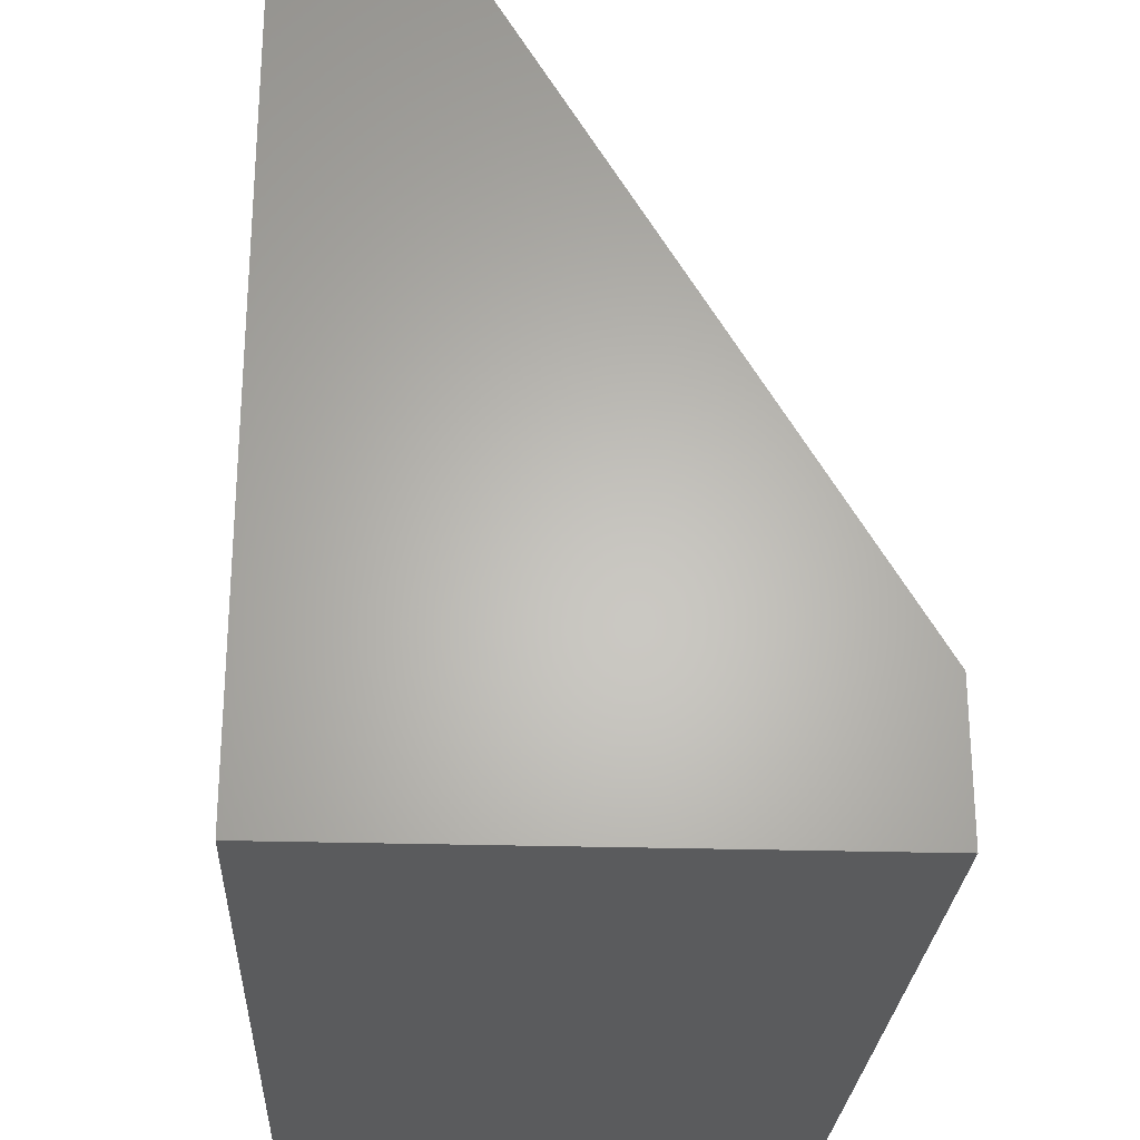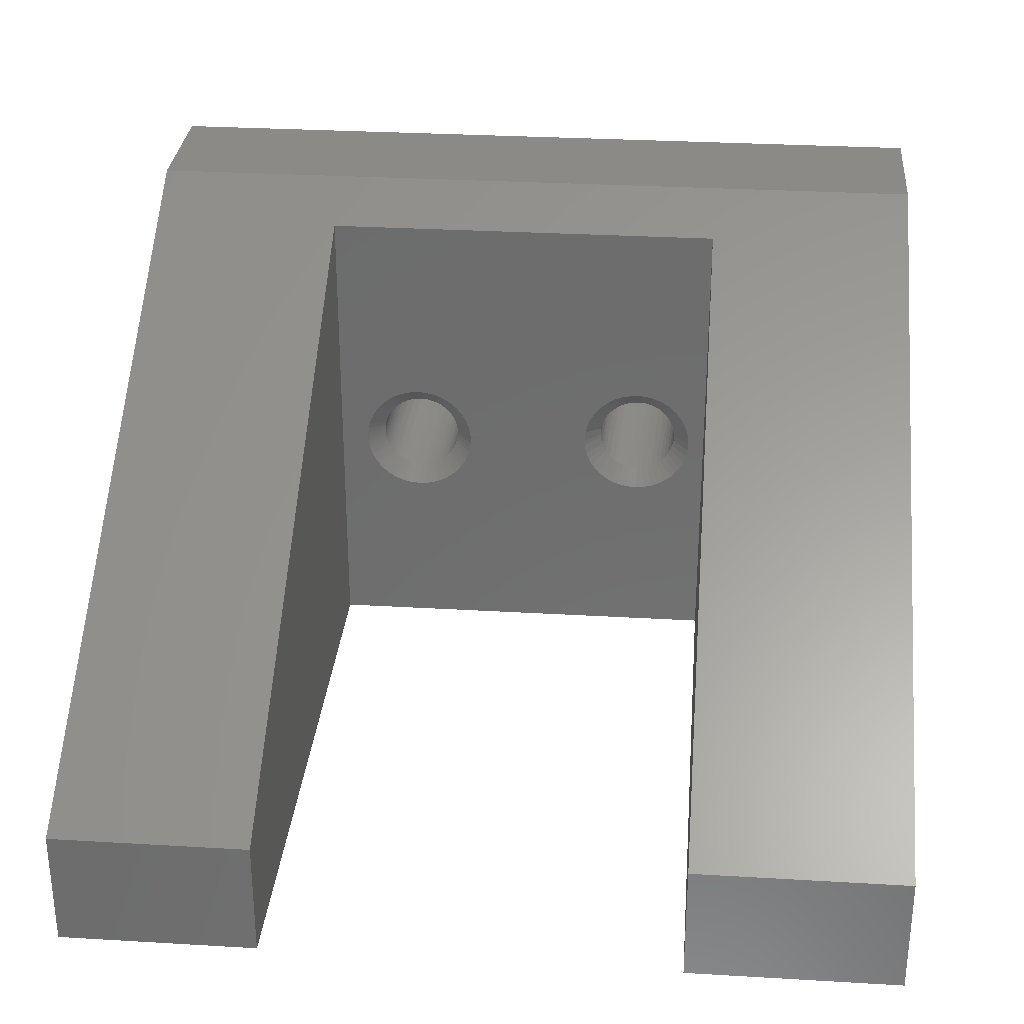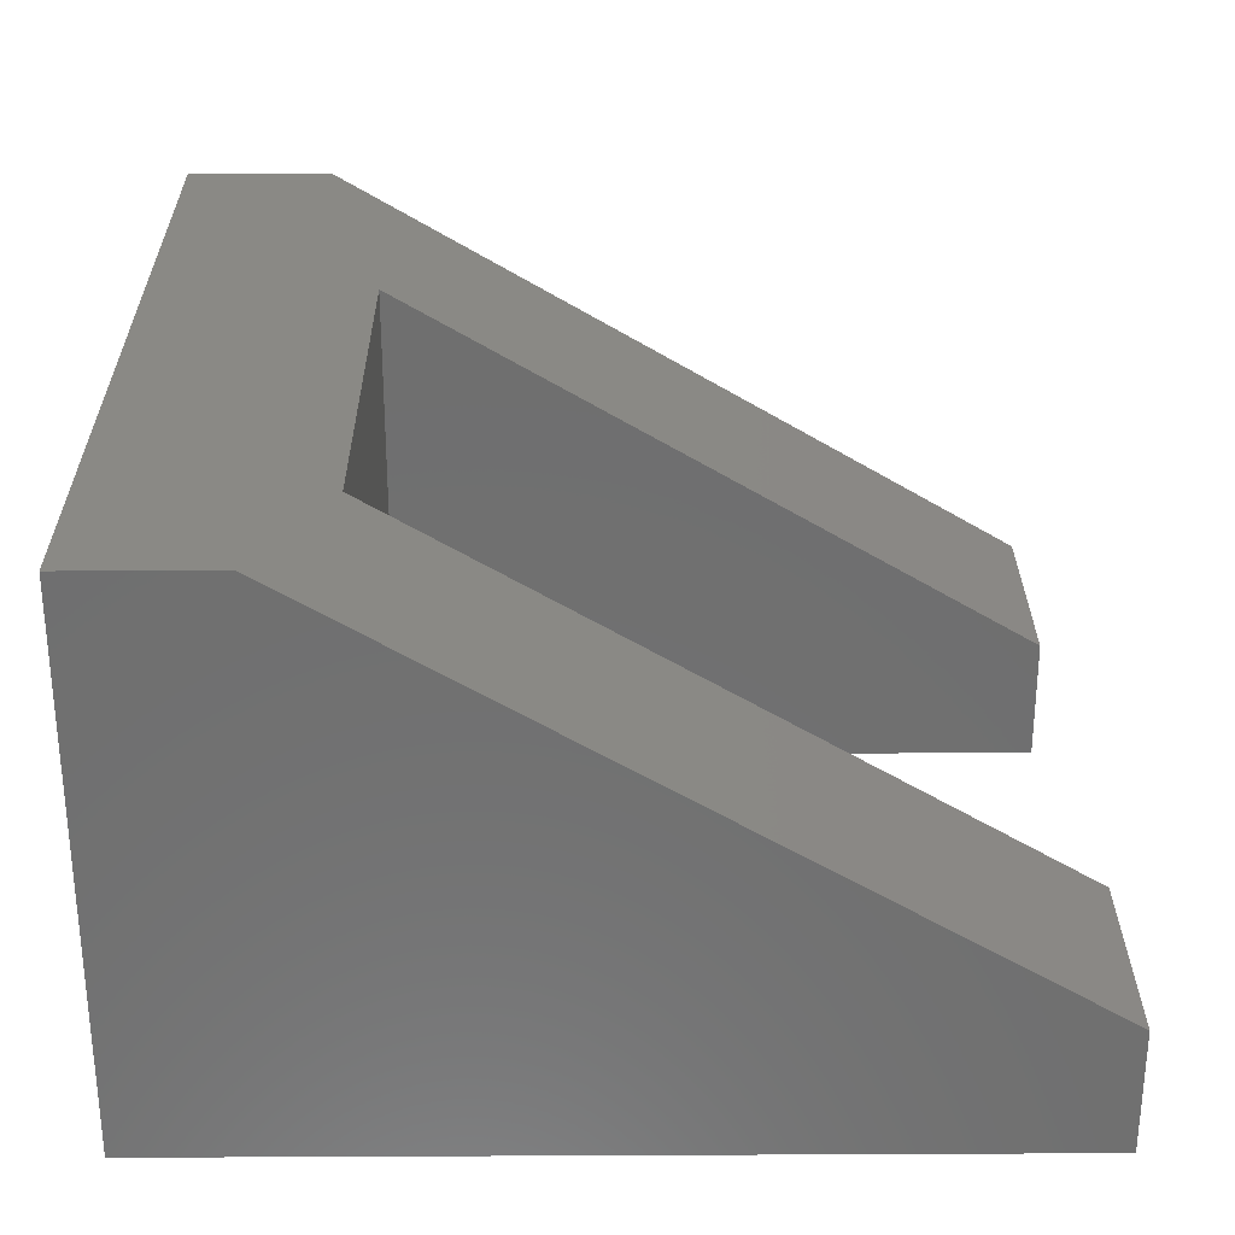
<metadata>
{"format":"stl","ext":"stl","renderer":"f3d","projection":"perspective","resolution":1024,"background":"white","views":[{"elev":-25.8,"azim":87.2,"up":"+Z"},{"elev":30.2,"azim":4.9,"up":"+Y"},{"elev":28.7,"azim":-90.4,"up":"+Y"}]}
</metadata>
<code>
# stl→obj: 314 verts, 624 faces
v 0.2226 0.211 0.164
v 0.2068 0.2061 0.1797
v 0.2228 0.2072 0.1641
v 0.2066 0.2106 0.1797
v 0.2074 0.2017 0.1797
v 0.2232 0.2047 0.1641
v 0.2296 0.1673 0.1797
v 0.234 0.1645 0.1797
v 0.241 0.179 0.1641
v 0.2432 0.1778 0.1641
v 0.2388 0.1622 0.1797
v 0.2455 0.1767 0.1641
v 0.2534 0.1582 0.1797
v 0.258 0.1578 0.1797
v 0.2574 0.1736 0.1641
v 0.2599 0.1734 0.1641
v 0.2627 0.1578 0.1797
v 0.2624 0.1734 0.1641
v 0.3003 0.1752 0.1797
v 0.3038 0.1792 0.1797
v 0.2907 0.1873 0.1641
v 0.2923 0.1894 0.1641
v 0.3067 0.1836 0.1797
v 0.2237 0.2023 0.1641
v 0.2081 0.1983 0.1797
v 0.2244 0.1999 0.1641
v 0.2091 0.1949 0.1797
v 0.2258 0.1964 0.1641
v 0.2109 0.19 0.1797
v 0.2274 0.1931 0.1641
v 0.2133 0.1853 0.1797
v 0.2294 0.1899 0.1641
v 0.216 0.1808 0.1797
v 0.2317 0.187 0.1641
v 0.2193 0.1767 0.1797
v 0.2333 0.1851 0.1641
v 0.2216 0.1741 0.1797
v 0.2351 0.1834 0.1641
v 0.2241 0.1717 0.1797
v 0.237 0.1818 0.1641
v 0.2268 0.1694 0.1797
v 0.239 0.1803 0.1641
v 0.2489 0.1753 0.1641
v 0.2437 0.1603 0.1797
v 0.2525 0.1743 0.1641
v 0.2488 0.159 0.1797
v 0.255 0.1739 0.1641
v 0.2661 0.1737 0.1641
v 0.2674 0.1581 0.1797
v 0.2698 0.1744 0.1641
v 0.2732 0.1593 0.1797
v 0.2735 0.1755 0.1641
v 0.2789 0.1609 0.1797
v 0.277 0.1769 0.1641
v 0.2832 0.1628 0.1797
v 0.2803 0.1786 0.1641
v 0.288 0.1652 0.1797
v 0.2835 0.1806 0.1641
v 0.2924 0.1681 0.1797
v 0.2865 0.183 0.1641
v 0.2965 0.1714 0.1797
v 0.2892 0.1856 0.1641
v 0.3147 0.2132 0.1797
v 0.2995 0.2128 0.164
v 0.3147 0.2086 0.1797
v 0.2994 0.2091 0.1641
v 0.314 0.2029 0.1797
v 0.299 0.2055 0.1641
v 0.3128 0.1974 0.1797
v 0.2982 0.2019 0.1641
v 0.3113 0.193 0.1797
v 0.2971 0.1984 0.1641
v 0.3093 0.1881 0.1797
v 0.2956 0.1949 0.1641
v 0.2937 0.1916 0.1641
v 0.2226 0.2139 0.1641
v 0.2066 0.2158 0.1797
v 0.2836 0.2431 0.1641
v 0.2889 0.2579 0.1797
v 0.281 0.2448 0.1641
v 0.2539 0.2656 0.1797
v 0.2489 0.2648 0.1797
v 0.2544 0.2498 0.1641
v 0.2517 0.2492 0.1641
v 0.244 0.2634 0.1797
v 0.2491 0.2485 0.1641
v 0.2323 0.2582 0.1797
v 0.228 0.2553 0.1797
v 0.2394 0.2437 0.1641
v 0.2372 0.2421 0.1641
v 0.2241 0.252 0.1797
v 0.2351 0.2403 0.1641
v 0.2157 0.2424 0.1797
v 0.213 0.238 0.1797
v 0.2282 0.2319 0.1641
v 0.2268 0.2296 0.1641
v 0.2108 0.2334 0.1797
v 0.2257 0.2271 0.1641
v 0.2071 0.221 0.1797
v 0.2228 0.2166 0.1641
v 0.3146 0.2169 0.1797
v 0.3144 0.2187 0.1797
v 0.2992 0.2168 0.1641
v 0.2985 0.2206 0.1641
v 0.3134 0.2241 0.1797
v 0.2974 0.2244 0.1641
v 0.3119 0.2294 0.1797
v 0.296 0.2281 0.1641
v 0.3098 0.2345 0.1797
v 0.2942 0.2314 0.1641
v 0.3074 0.2392 0.1797
v 0.2921 0.2346 0.1641
v 0.3044 0.2436 0.1797
v 0.2897 0.2375 0.1641
v 0.3011 0.2478 0.1797
v 0.2871 0.2402 0.1641
v 0.2974 0.2515 0.1797
v 0.2934 0.255 0.1797
v 0.2777 0.2466 0.1641
v 0.2843 0.2605 0.1797
v 0.2742 0.248 0.1641
v 0.2794 0.2626 0.1797
v 0.2707 0.2491 0.1641
v 0.275 0.2641 0.1797
v 0.2671 0.2499 0.1641
v 0.2694 0.2653 0.1797
v 0.2634 0.2503 0.1641
v 0.2636 0.266 0.1797
v 0.2598 0.2503 0.1641
v 0.259 0.266 0.1797
v 0.2571 0.2502 0.1641
v 0.2466 0.2475 0.1641
v 0.2403 0.2622 0.1797
v 0.2441 0.2464 0.1641
v 0.2368 0.2606 0.1797
v 0.2417 0.2451 0.1641
v 0.2332 0.2385 0.1641
v 0.2214 0.2494 0.1797
v 0.2313 0.2364 0.1641
v 0.2188 0.2465 0.1797
v 0.2297 0.2342 0.1641
v 0.2247 0.2246 0.1641
v 0.2094 0.2298 0.1797
v 0.2239 0.222 0.1641
v 0.2083 0.2261 0.1797
v 0.2232 0.2193 0.1641
v 0.4896 0.1634 0.1797
v 0.4793 0.1641 0.1797
v 0.4596 0.2633 0.1797
v 0.4512 0.2569 0.1797
v 0.4443 0.2489 0.1797
v 0.4406 0.243 0.1797
v 0.4377 0.2366 0.1797
v 0.435 0.2265 0.1797
v 0.4342 0.2161 0.1797
v 0.4346 0.2116 0.1797
v 0.4367 0.2013 0.1797
v 0.4392 0.1947 0.1797
v 0.4426 0.1886 0.1797
v 0.449 0.1803 0.1797
v 0.457 0.1734 0.1797
v 0.4629 0.1697 0.1797
v 0.4693 0.1668 0.1797
v 0.1797 0.4498 0.1797
v 0.1797 -1.733e-33 0.1797
v 0.4722 0.2691 0.1797
v 0.558 0.4498 0.1797
v 0.4825 0.2713 0.1797
v 0.493 0.2714 0.1797
v 0.5034 0.2694 0.1797
v 0.5133 0.2655 0.1797
v 0.5221 0.2597 0.1797
v 0.5297 0.2524 0.1797
v 0.5357 0.2437 0.1797
v 0.5399 0.234 0.1797
v 0.5417 0.2265 0.1797
v 0.5425 0.2188 0.1797
v 0.558 2.1e-17 0.1797
v 0.542 0.21 0.1797
v 0.5404 0.2026 0.1797
v 0.5378 0.1954 0.1797
v 0.5342 0.1887 0.1797
v 0.5297 0.1826 0.1797
v 0.5244 0.1771 0.1797
v 0.5183 0.1724 0.1797
v 0.5117 0.1687 0.1797
v 0.5046 0.1659 0.1797
v 0.4972 0.1641 0.1797
v 0.4657 0.2666 0.1797
v 0.3035 0.2128 0.001888
v 0.3026 0.2202 0.001866
v 0.2266 0.2128 -1.3e-17
v 0.2266 0.2109 1.713e-17
v 0.3003 0.2273 0.00181
v 0.2967 0.2338 0.001721
v 0.2919 0.2394 0.001604
v 0.2861 0.2441 0.001462
v 0.2795 0.2475 0.0013
v 0.2724 0.2497 0.001126
v 0.265 0.2504 0.0009442
v 0.2576 0.2497 0.0007628
v 0.2505 0.2475 0.0005881
v 0.2439 0.2441 0.0004267
v 0.2382 0.2394 0.0002846
v 0.2334 0.2338 0.000167
v 0.2298 0.2273 7.841e-05
v 0.2275 0.2202 2.203e-05
v 0.3029 0.2053 0.001875
v 0.2275 0.2034 2.267e-05
v 0.2299 0.1963 8.075e-05
v 0.266 0.1734 0.0009674
v 0.2735 0.1743 0.001151
v 0.2806 0.1767 0.001327
v 0.2872 0.1804 0.001488
v 0.2975 0.1913 0.001742
v 0.3009 0.198 0.001825
v 0.2336 0.1897 0.000172
v 0.2385 0.184 0.0002929
v 0.2444 0.1794 0.0004389
v 0.2512 0.176 0.0006043
v 0.2584 0.174 0.0007828
v 0.2929 0.1853 0.001628
v 0.5232 0.2345 0.1641
v 0.5214 0.2378 0.1641
v 0.5192 0.241 0.1641
v 0.5141 0.2465 0.1641
v 0.5111 0.2488 0.1641
v 0.5079 0.2508 0.1641
v 0.501 0.2539 0.1641
v 0.4974 0.255 0.1641
v 0.4936 0.2556 0.1641
v 0.5248 0.2311 0.1641
v 0.5254 0.2293 0.1641
v 0.5168 0.2438 0.1641
v 0.5045 0.2526 0.1641
v 0.5272 0.2184 0.1641
v 0.5267 0.2239 0.1641
v 0.4502 0.2165 0.1641
v 0.4508 0.2239 0.1641
v 0.4527 0.231 0.1641
v 0.4547 0.2355 0.1641
v 0.4573 0.2397 0.1641
v 0.4622 0.2453 0.1641
v 0.4681 0.2499 0.1641
v 0.4724 0.2523 0.1641
v 0.477 0.2541 0.1641
v 0.4843 0.2557 0.1641
v 0.4918 0.2558 0.1641
v 0.4505 0.2133 0.1641
v 0.452 0.206 0.1641
v 0.4538 0.2014 0.1641
v 0.4561 0.197 0.1641
v 0.4607 0.1911 0.1641
v 0.4662 0.1862 0.1641
v 0.4704 0.1836 0.1641
v 0.4749 0.1815 0.1641
v 0.482 0.1796 0.1641
v 0.4894 0.179 0.1641
v 0.4948 0.1795 0.1641
v 0.5 0.1807 0.1641
v 0.5051 0.1826 0.1641
v 0.5099 0.1853 0.1641
v 0.5142 0.1886 0.1641
v 0.518 0.1925 0.1641
v 0.5213 0.1969 0.1641
v 0.5239 0.2017 0.1641
v 0.5257 0.2068 0.1641
v 0.5269 0.2121 0.1641
v 0.5311 0.2184 0.007475
v 0.5278 0.2331 0.007394
v 0.5241 0.2396 0.007303
v 0.5191 0.2453 0.007182
v 0.5132 0.25 0.007036
v 0.5064 0.2534 0.006871
v 0.4992 0.2554 0.006692
v 0.4917 0.2559 0.006508
v 0.4842 0.255 0.006324
v 0.477 0.2527 0.006148
v 0.4704 0.2489 0.005987
v 0.4647 0.244 0.005847
v 0.4601 0.2381 0.005733
v 0.4567 0.2313 0.00565
v 0.5301 0.2259 0.007452
v 0.4547 0.2241 0.0056
v 0.4541 0.2165 0.005587
v 0.4551 0.209 0.005609
v 0.5305 0.2109 0.007462
v 0.4574 0.2019 0.005667
v 0.4611 0.1953 0.005759
v 0.4661 0.1896 0.00588
v 0.472 0.185 0.006026
v 0.4788 0.1816 0.006191
v 0.5082 0.1823 0.006914
v 0.501 0.1799 0.006738
v 0.5148 0.186 0.007075
v 0.5205 0.1909 0.007215
v 0.5251 0.1969 0.007329
v 0.5285 0.2036 0.007412
v 0.4935 0.179 0.006554
v 0.486 0.1796 0.006369
v 0 0 0
v 0 0.4816 -2.949e-17
v 0.75 0 0
v 0.75 0.4816 -2.949e-17
v 0.558 4.163e-17 0.75
v 0.558 0.1105 0.75
v 0.1797 4.163e-17 0.75
v 0.1797 0.1105 0.75
v 0 0.1105 0.75
v 0 0.4816 0.1263
v 0.75 0.4816 0.1263
v 0.75 0.1105 0.75
v 0.75 4.592e-17 0.75
v 0 4.592e-17 0.75
f 1 2 3
f 1 4 2
f 3 2 5
f 3 5 6
f 7 8 9
f 9 8 10
f 10 8 11
f 10 11 12
f 13 14 15
f 15 14 16
f 16 14 17
f 16 17 18
f 19 20 21
f 21 20 22
f 22 20 23
f 6 5 24
f 24 5 25
f 24 25 26
f 26 25 27
f 26 27 28
f 28 27 29
f 28 29 30
f 30 29 31
f 30 31 32
f 32 31 33
f 32 33 34
f 34 33 35
f 34 35 36
f 36 35 37
f 36 37 38
f 38 37 39
f 38 39 40
f 40 39 41
f 40 41 42
f 42 41 7
f 42 7 9
f 12 11 43
f 43 11 44
f 43 44 45
f 45 44 46
f 45 46 47
f 47 46 13
f 47 13 15
f 18 17 48
f 48 17 49
f 48 49 50
f 50 49 51
f 50 51 52
f 52 51 53
f 52 53 54
f 54 53 55
f 54 55 56
f 56 55 57
f 56 57 58
f 58 57 59
f 58 59 60
f 60 59 61
f 60 61 62
f 62 61 19
f 62 19 21
f 63 64 65
f 65 64 66
f 65 66 67
f 67 66 68
f 67 68 69
f 69 68 70
f 69 70 71
f 71 70 72
f 71 72 73
f 73 72 74
f 73 74 23
f 23 74 75
f 23 75 22
f 4 76 77
f 4 1 76
f 78 79 80
f 81 82 83
f 83 82 84
f 84 82 85
f 84 85 86
f 87 88 89
f 89 88 90
f 90 88 91
f 90 91 92
f 93 94 95
f 95 94 96
f 96 94 97
f 96 97 98
f 99 77 100
f 100 77 76
f 64 63 101
f 64 101 102
f 64 102 103
f 103 102 104
f 104 102 105
f 104 105 106
f 106 105 107
f 106 107 108
f 108 107 109
f 108 109 110
f 110 109 111
f 110 111 112
f 112 111 113
f 112 113 114
f 114 113 115
f 114 115 116
f 116 115 117
f 116 117 78
f 78 117 118
f 78 118 79
f 80 79 119
f 119 79 120
f 119 120 121
f 121 120 122
f 121 122 123
f 123 122 124
f 123 124 125
f 125 124 126
f 125 126 127
f 127 126 128
f 127 128 129
f 129 128 130
f 129 130 131
f 131 130 81
f 131 81 83
f 86 85 132
f 132 85 133
f 132 133 134
f 134 133 135
f 134 135 136
f 136 135 87
f 136 87 89
f 92 91 137
f 137 91 138
f 137 138 139
f 139 138 140
f 139 140 141
f 141 140 93
f 141 93 95
f 98 97 142
f 142 97 143
f 142 143 144
f 144 143 145
f 144 145 146
f 146 145 99
f 146 99 100
f 53 147 148
f 149 122 120
f 149 120 79
f 149 79 150
f 150 79 118
f 150 118 117
f 150 117 151
f 117 115 151
f 151 115 113
f 151 113 152
f 152 113 111
f 152 111 153
f 111 109 153
f 153 109 107
f 153 107 154
f 107 105 154
f 154 105 102
f 154 102 101
f 155 154 101
f 156 65 157
f 157 65 67
f 157 67 69
f 157 69 158
f 69 71 158
f 159 158 71
f 159 71 73
f 159 73 23
f 159 23 160
f 23 20 160
f 161 160 20
f 161 20 19
f 161 19 61
f 161 61 162
f 162 61 59
f 162 59 163
f 163 59 57
f 163 57 148
f 148 57 55
f 55 53 148
f 63 65 156
f 63 156 155
f 63 155 101
f 164 165 77
f 164 77 99
f 164 99 145
f 164 145 143
f 164 143 97
f 164 97 94
f 164 94 93
f 164 93 140
f 164 140 138
f 164 138 91
f 164 91 88
f 164 88 87
f 164 87 135
f 164 135 133
f 164 133 85
f 164 85 82
f 164 82 81
f 164 81 130
f 164 130 128
f 164 128 166
f 167 164 166
f 167 166 168
f 167 168 169
f 167 169 170
f 167 170 171
f 167 171 172
f 167 172 173
f 167 173 174
f 167 174 175
f 167 175 176
f 167 176 177
f 178 167 177
f 178 177 179
f 178 179 180
f 178 180 181
f 178 181 182
f 178 182 183
f 178 183 184
f 178 184 185
f 178 185 186
f 178 186 187
f 178 187 188
f 178 188 147
f 178 147 53
f 178 53 51
f 178 51 49
f 178 49 17
f 178 17 14
f 178 14 165
f 165 14 13
f 165 13 46
f 165 46 44
f 165 44 11
f 165 11 8
f 165 8 7
f 165 7 41
f 165 41 39
f 165 39 37
f 165 37 35
f 165 35 33
f 165 33 31
f 165 31 29
f 165 29 27
f 165 27 25
f 165 25 5
f 165 5 2
f 165 2 4
f 165 4 77
f 189 166 128
f 189 128 126
f 189 126 124
f 189 124 122
f 189 122 149
f 64 103 190
f 103 191 190
f 192 76 193
f 76 1 193
f 104 191 103
f 191 104 106
f 106 194 191
f 108 194 106
f 194 108 110
f 110 195 194
f 112 195 110
f 195 112 114
f 114 196 195
f 116 196 114
f 197 196 116
f 197 116 78
f 80 197 78
f 198 197 80
f 198 80 119
f 121 198 119
f 199 198 121
f 199 121 123
f 125 199 123
f 200 199 125
f 200 125 127
f 129 200 127
f 200 129 131
f 201 200 131
f 201 131 83
f 201 83 84
f 201 84 86
f 201 86 202
f 202 86 132
f 202 132 134
f 202 134 136
f 202 136 203
f 203 136 89
f 203 89 90
f 203 90 92
f 203 92 204
f 204 92 137
f 204 137 139
f 204 139 205
f 205 139 141
f 205 141 95
f 205 95 96
f 205 96 206
f 206 96 98
f 206 98 142
f 206 142 144
f 206 144 207
f 207 144 146
f 207 146 100
f 207 100 76
f 207 76 192
f 208 66 190
f 66 64 190
f 24 209 6
f 209 24 26
f 26 210 209
f 28 210 26
f 210 28 30
f 18 211 16
f 211 18 48
f 48 212 211
f 50 212 48
f 212 50 52
f 52 213 212
f 54 213 52
f 213 54 56
f 56 214 213
f 58 214 56
f 214 58 60
f 75 215 22
f 215 75 74
f 74 216 215
f 72 216 74
f 216 72 70
f 70 208 216
f 68 208 70
f 208 68 66
f 193 1 3
f 193 3 6
f 193 6 209
f 217 210 30
f 217 30 32
f 217 32 34
f 217 34 36
f 217 36 218
f 218 36 38
f 218 38 40
f 218 40 42
f 218 42 219
f 219 42 9
f 219 9 10
f 219 10 12
f 219 12 220
f 220 12 43
f 220 43 45
f 220 45 221
f 221 45 47
f 221 47 15
f 221 15 16
f 221 16 211
f 222 214 60
f 222 60 62
f 222 62 21
f 222 21 22
f 222 22 215
f 223 174 224
f 225 224 174
f 226 172 227
f 228 227 172
f 229 170 230
f 231 230 170
f 170 169 231
f 175 174 223
f 175 223 232
f 175 232 233
f 173 172 226
f 173 226 234
f 173 234 225
f 173 225 174
f 171 170 229
f 171 229 235
f 171 235 228
f 171 228 172
f 236 177 237
f 237 177 176
f 237 176 233
f 233 176 175
f 155 238 154
f 154 238 239
f 154 239 153
f 153 239 240
f 153 240 152
f 152 240 241
f 152 241 151
f 151 241 242
f 151 242 150
f 150 242 243
f 150 243 149
f 149 243 244
f 149 244 189
f 189 244 245
f 189 245 166
f 166 245 246
f 166 246 168
f 168 246 247
f 168 247 169
f 169 247 248
f 169 248 231
f 238 155 249
f 249 155 156
f 249 156 250
f 250 156 157
f 250 157 251
f 251 157 158
f 251 158 252
f 252 158 159
f 252 159 253
f 253 159 160
f 253 160 254
f 254 160 161
f 254 161 255
f 255 161 162
f 255 162 256
f 256 162 163
f 256 163 257
f 257 163 148
f 257 148 258
f 258 148 147
f 258 147 259
f 259 147 188
f 259 188 260
f 260 188 187
f 260 187 261
f 261 187 186
f 261 186 262
f 262 186 185
f 262 185 263
f 263 185 184
f 263 184 264
f 264 184 183
f 264 183 265
f 265 183 182
f 265 182 266
f 266 182 181
f 266 181 267
f 267 181 180
f 267 180 268
f 268 180 179
f 268 179 236
f 236 179 177
f 236 237 269
f 223 270 232
f 270 223 224
f 224 271 270
f 225 271 224
f 272 271 225
f 272 225 234
f 226 272 234
f 273 272 226
f 273 226 227
f 228 273 227
f 274 273 228
f 274 228 235
f 229 274 235
f 275 274 229
f 275 229 230
f 231 275 230
f 275 231 248
f 248 276 275
f 247 276 248
f 277 276 247
f 246 277 247
f 278 277 246
f 279 244 243
f 243 280 279
f 280 243 242
f 242 281 280
f 281 242 241
f 241 282 281
f 283 269 237
f 283 237 233
f 283 233 232
f 283 232 270
f 246 245 278
f 278 245 244
f 278 244 279
f 241 240 282
f 282 240 239
f 282 239 284
f 284 239 238
f 284 238 285
f 238 249 285
f 249 286 285
f 287 268 269
f 268 236 269
f 250 286 249
f 288 286 250
f 289 252 253
f 253 290 289
f 290 253 254
f 254 291 290
f 291 254 255
f 255 292 291
f 256 292 255
f 260 293 294
f 295 262 263
f 263 296 295
f 264 296 263
f 297 296 264
f 298 266 267
f 267 287 298
f 268 287 267
f 250 251 288
f 288 251 252
f 288 252 289
f 260 294 259
f 259 294 299
f 259 299 258
f 258 299 300
f 258 300 257
f 257 300 292
f 257 292 256
f 260 261 293
f 293 261 262
f 293 262 295
f 264 265 297
f 297 265 266
f 297 266 298
f 220 221 211
f 220 211 212
f 213 220 212
f 219 220 213
f 214 219 213
f 218 219 214
f 222 218 214
f 217 218 222
f 215 217 222
f 210 217 215
f 216 210 215
f 209 210 216
f 207 191 194
f 194 206 207
f 206 194 195
f 195 205 206
f 205 195 196
f 196 204 205
f 204 196 197
f 197 203 204
f 202 203 197
f 198 202 197
f 201 202 198
f 200 201 198
f 199 200 198
f 192 193 190
f 192 190 191
f 192 191 207
f 216 208 209
f 209 208 190
f 209 190 193
f 292 300 299
f 292 299 294
f 293 292 294
f 291 292 293
f 295 291 293
f 290 291 295
f 296 290 295
f 289 290 296
f 297 289 296
f 288 289 297
f 298 288 297
f 286 288 298
f 287 286 298
f 270 282 283
f 281 282 270
f 271 281 270
f 280 281 271
f 272 280 271
f 279 280 272
f 273 279 272
f 278 279 273
f 274 278 273
f 277 278 274
f 276 277 274
f 275 276 274
f 282 284 283
f 283 284 285
f 283 285 269
f 269 285 286
f 269 286 287
f 301 302 303
f 303 302 304
f 178 305 167
f 167 305 306
f 307 165 308
f 308 165 164
f 309 308 310
f 310 308 164
f 310 164 311
f 311 164 167
f 311 167 312
f 312 167 306
f 306 305 312
f 312 305 313
f 309 314 308
f 308 314 307
f 313 305 303
f 303 305 178
f 303 178 301
f 301 178 165
f 301 165 314
f 314 165 307
f 303 304 313
f 313 304 311
f 313 311 312
f 309 310 314
f 314 310 302
f 314 302 301
f 302 310 304
f 304 310 311

</code>
